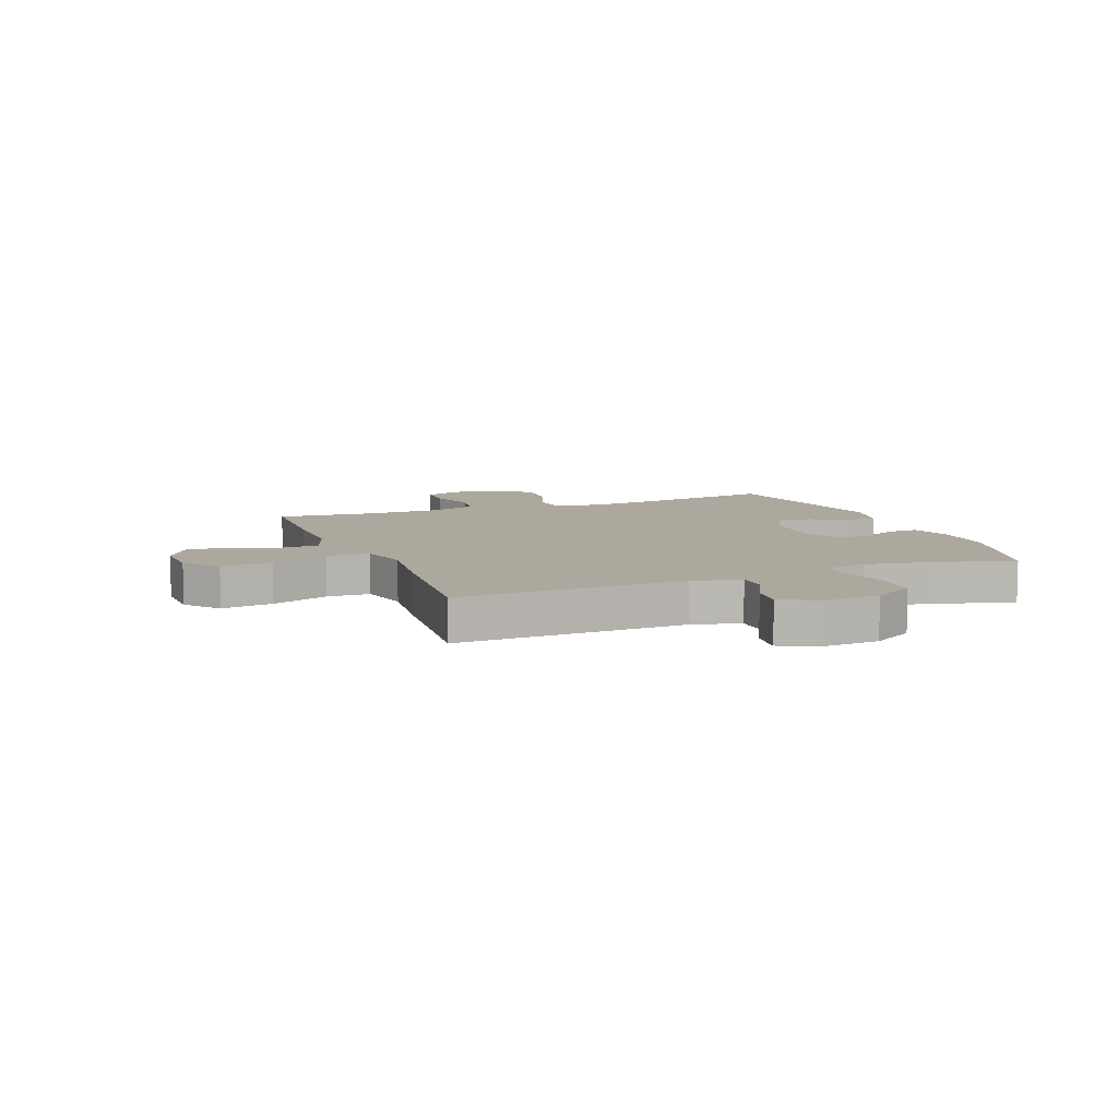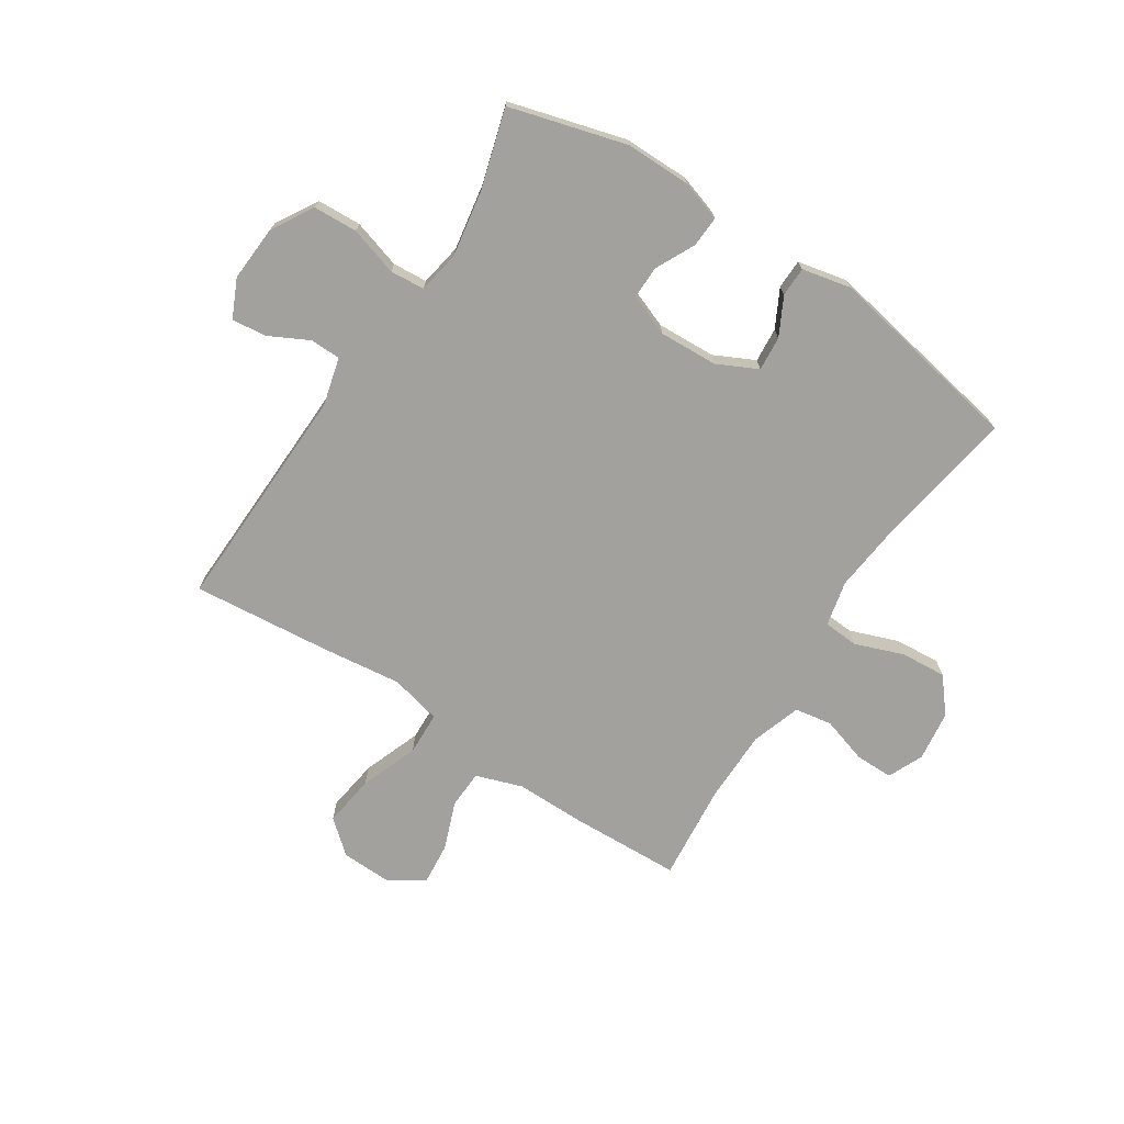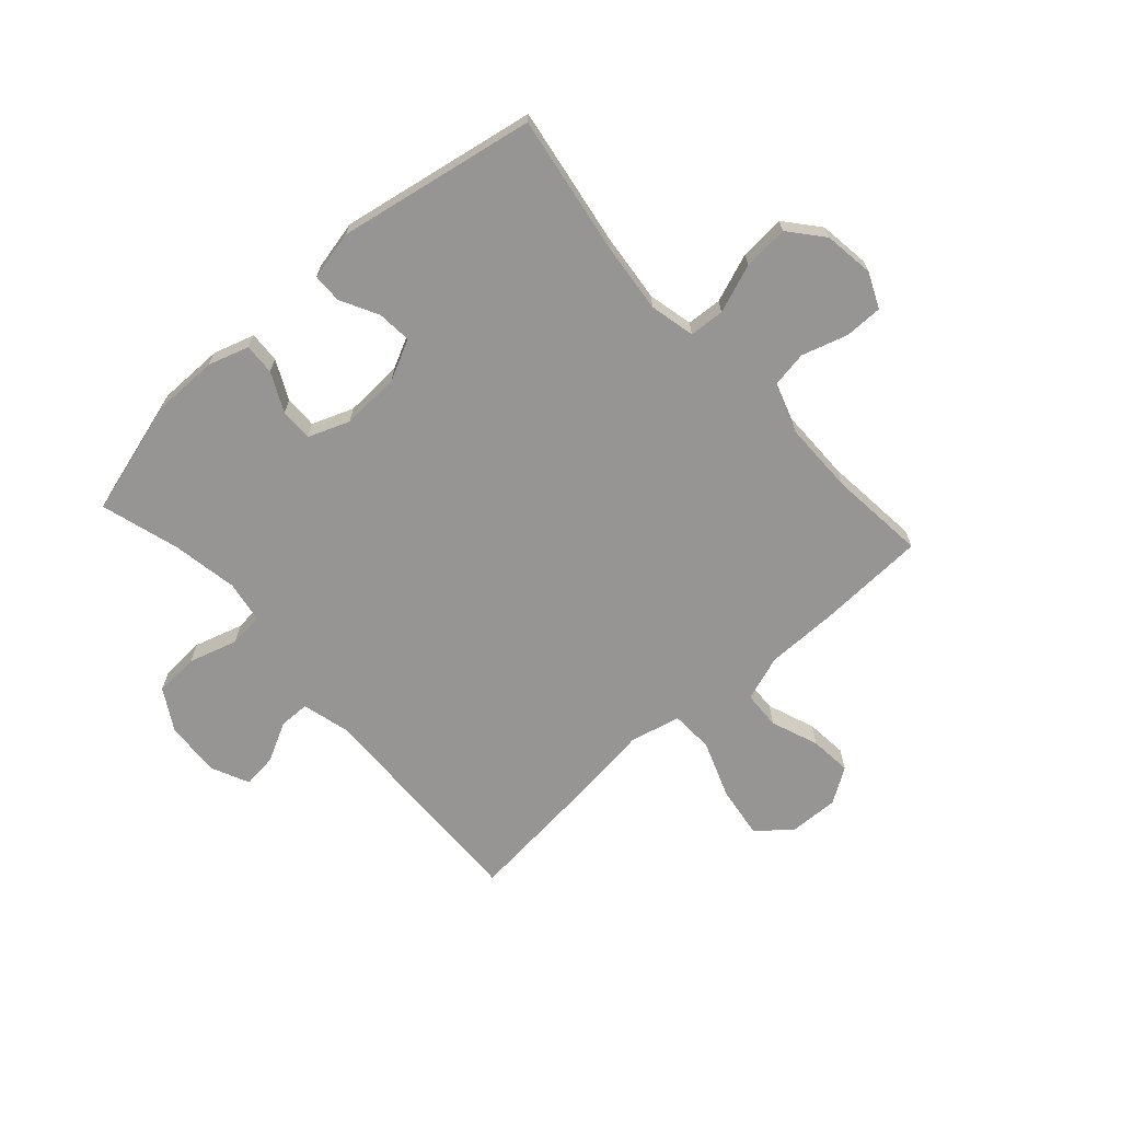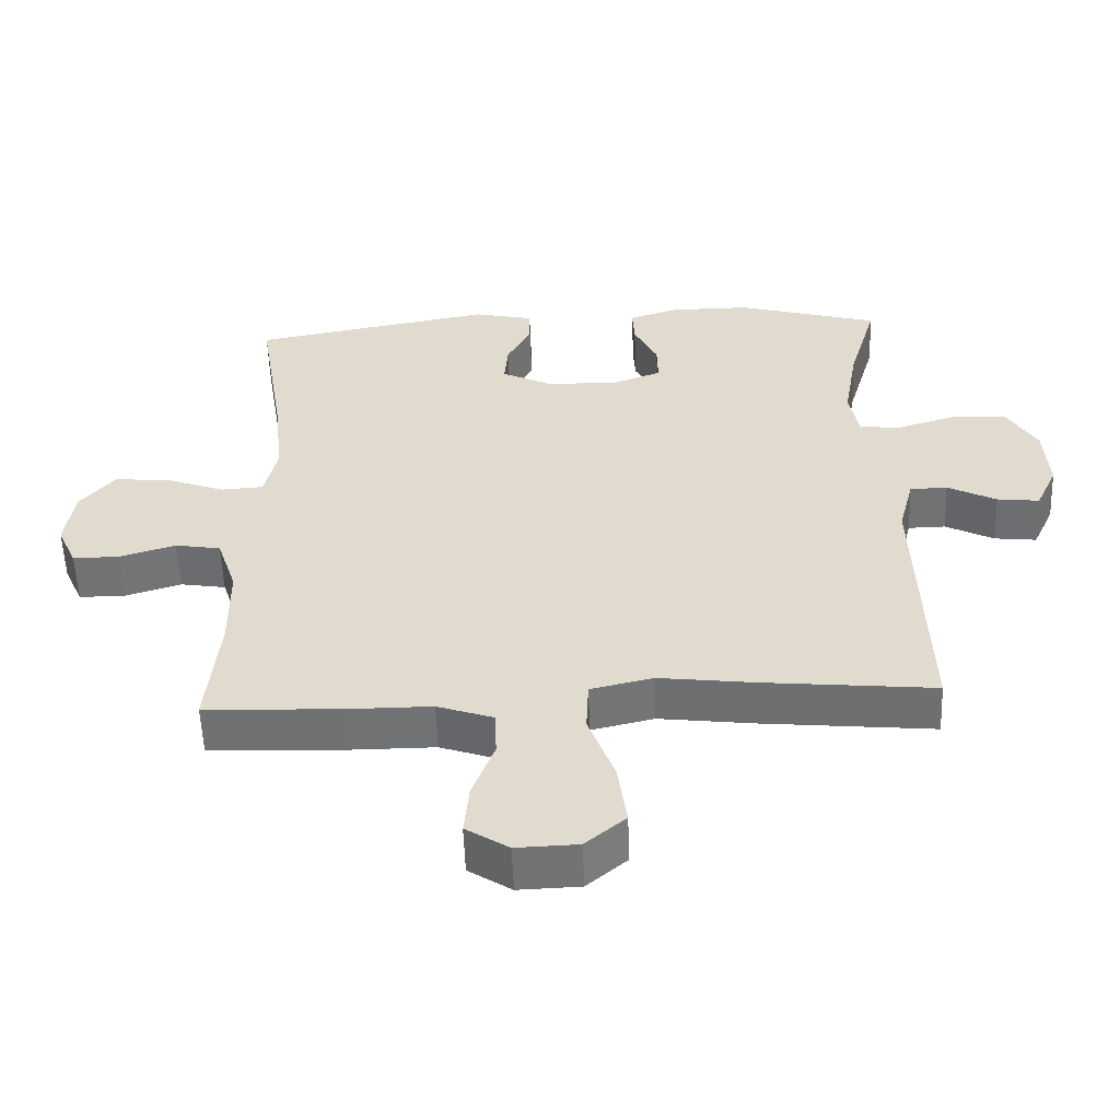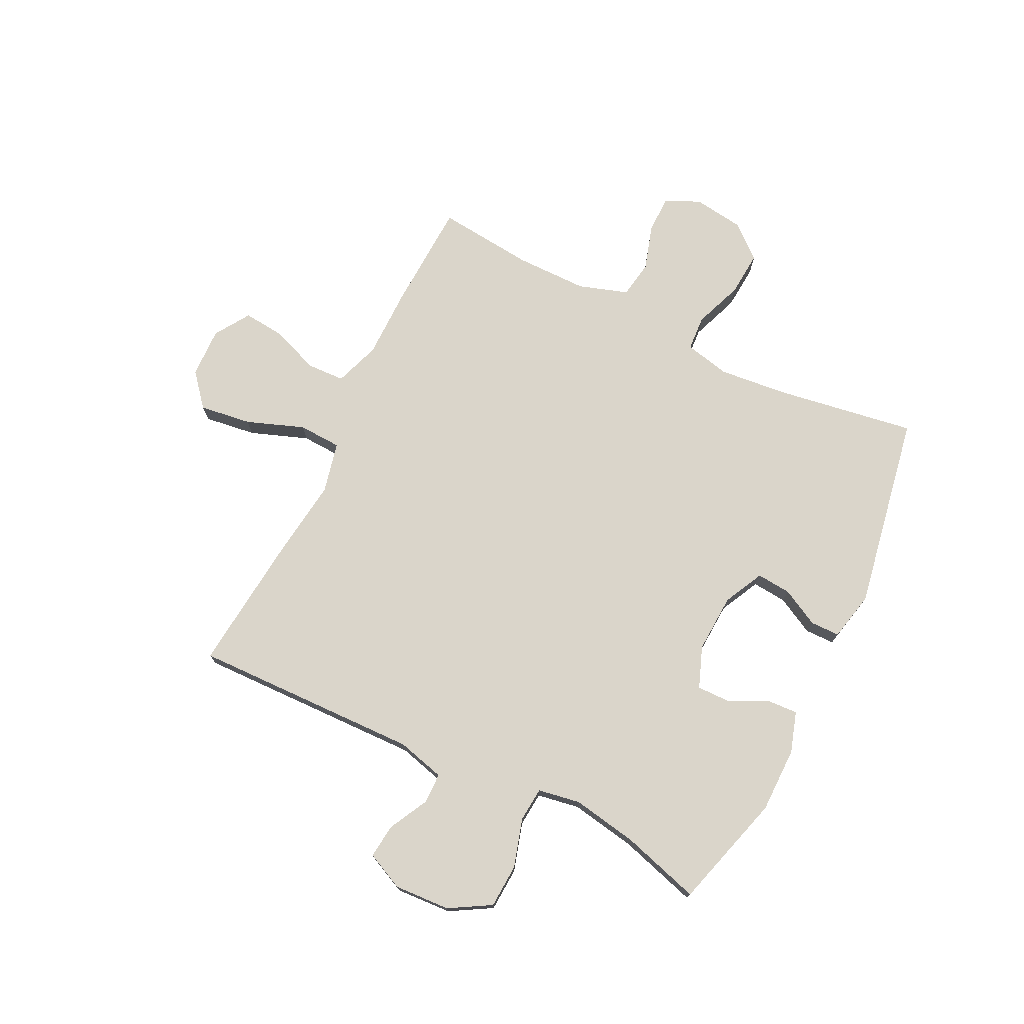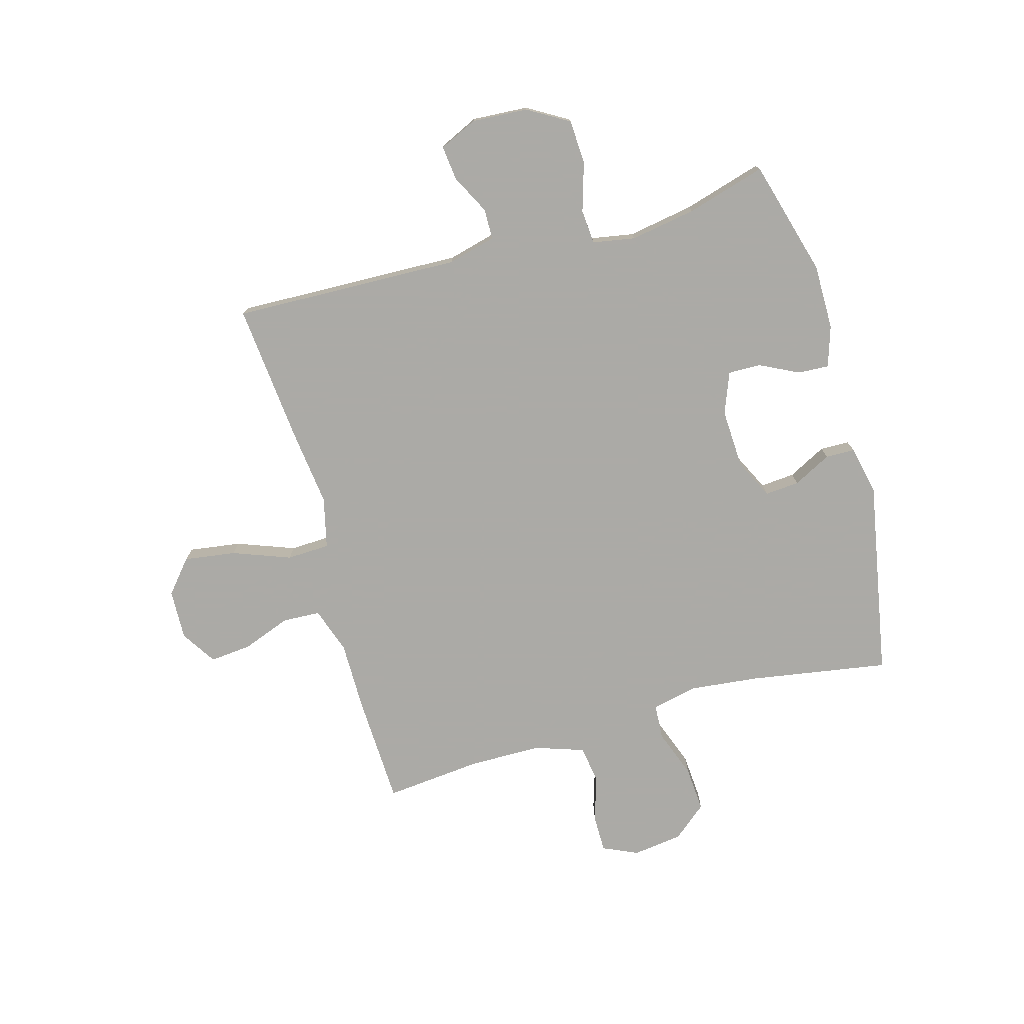
<metadata>
{"format":"obj","ext":"obj","renderer":"f3d","projection":"perspective","resolution":1024,"background":"white","views":[{"elev":8.6,"azim":-111.4,"up":"+Y"},{"elev":-72.0,"azim":-33.1,"up":"+Y"},{"elev":-67.6,"azim":42.0,"up":"+Y"},{"elev":-55.5,"azim":-177.9,"up":"+Z"},{"elev":74.3,"azim":-63.6,"up":"+Y"},{"elev":-75.9,"azim":-74.4,"up":"+Y"}]}
</metadata>
<code>
v -0.5 0.07 -0.5
v -0.488 0.07 -0.096
v -0.51 0.07 -0.011
v -0.564 0.07 -0.01
v -0.634 0.07 -0.046
v -0.695 0.07 -0.053
v -0.726 0.07 0.014
v -0.72 0.07 0.113
v -0.677 0.07 0.186
v -0.599 0.07 0.19
v -0.513 0.07 0.164
v -0.452 0.07 0.169
v -0.439 0.07 0.244
v -0.459 0.07 0.36
v -0.5 0.07 0.5
v -0.295 0.07 0.558
v -0.179 0.07 0.558
v -0.107 0.07 0.535
v -0.11 0.07 0.48
v -0.144 0.07 0.411
v -0.145 0.07 0.353
v -0.072 0.07 0.325
v 0.032 0.07 0.33
v 0.103 0.07 0.365
v 0.098 0.07 0.426
v 0.063 0.07 0.493
v 0.064 0.07 0.545
v 0.151 0.07 0.564
v 0.5 0.07 0.5
v 0.46 0.07 0.253
v 0.447 0.07 0.13
v 0.465 0.07 0.05
v 0.527 0.07 0.046
v 0.613 0.07 0.078
v 0.693 0.07 0.084
v 0.743 0.07 0.024
v 0.755 0.07 -0.065
v 0.727 0.07 -0.127
v 0.66 0.07 -0.127
v 0.579 0.07 -0.102
v 0.513 0.07 -0.113
v 0.484 0.07 -0.2
v 0.483 0.07 -0.328
v 0.5 0.07 -0.5
v 0.306 0.07 -0.508
v 0.181 0.07 -0.508
v 0.1 0.07 -0.536
v 0.097 0.07 -0.603
v 0.129 0.07 -0.688
v 0.136 0.07 -0.762
v 0.074 0.07 -0.802
v -0.015 0.07 -0.799
v -0.073 0.07 -0.75
v -0.06 0.07 -0.658
v -0.022 0.07 -0.556
v -0.025 0.07 -0.48
v -0.115 0.07 -0.459
v -0.253 0.07 -0.476
v -0.5 0 -0.5
v -0.488 0 -0.096
v -0.51 0 -0.011
v -0.564 0 -0.01
v -0.634 0 -0.046
v -0.695 0 -0.053
v -0.726 0 0.014
v -0.72 0 0.113
v -0.677 0 0.186
v -0.599 0 0.19
v -0.513 0 0.164
v -0.452 0 0.169
v -0.439 0 0.244
v -0.459 0 0.36
v -0.5 0 0.5
v -0.295 0 0.558
v -0.179 0 0.558
v -0.107 0 0.535
v -0.11 0 0.48
v -0.144 0 0.411
v -0.145 0 0.353
v -0.072 0 0.325
v 0.032 0 0.33
v 0.103 0 0.365
v 0.098 0 0.426
v 0.063 0 0.493
v 0.064 0 0.545
v 0.151 0 0.564
v 0.5 0 0.5
v 0.46 0 0.253
v 0.447 0 0.13
v 0.465 0 0.05
v 0.527 0 0.046
v 0.613 0 0.078
v 0.693 0 0.084
v 0.743 0 0.024
v 0.755 0 -0.065
v 0.727 0 -0.127
v 0.66 0 -0.127
v 0.579 0 -0.102
v 0.513 0 -0.113
v 0.484 0 -0.2
v 0.483 0 -0.328
v 0.5 0 -0.5
v 0.306 0 -0.508
v 0.181 0 -0.508
v 0.1 0 -0.536
v 0.097 0 -0.603
v 0.129 0 -0.688
v 0.136 0 -0.762
v 0.074 0 -0.802
v -0.015 0 -0.799
v -0.073 0 -0.75
v -0.06 0 -0.658
v -0.022 0 -0.556
v -0.025 0 -0.48
v -0.115 0 -0.459
v -0.253 0 -0.476
f 57 58 1 2
f 56 57 2 3
f 52 53 54 55
f 50 51 52 55
f 48 49 50 55
f 47 48 55 56
f 46 47 56 3
f 43 44 45 46
f 42 43 46 3
f 37 38 39 40
f 37 40 41
f 36 37 41
f 33 34 35 36
f 32 33 36 41
f 27 28 29 30
f 25 26 27 30
f 24 25 30 31
f 23 24 31 32
f 17 18 19 20
f 17 20 21
f 14 15 16 17
f 13 14 17 21
f 12 13 21 22
f 8 9 10 11
f 8 11 12
f 7 8 12
f 4 5 6 7
f 3 4 7 12
f 23 32 41 42
f 22 23 42
f 3 12 22 42
f 60 59 116 115
f 61 60 115 114
f 113 112 111 110
f 113 110 109 108
f 113 108 107 106
f 114 113 106 105
f 61 114 105 104
f 104 103 102 101
f 61 104 101 100
f 98 97 96 95
f 99 98 95
f 99 95 94
f 94 93 92 91
f 99 94 91 90
f 88 87 86 85
f 88 85 84 83
f 89 88 83 82
f 90 89 82 81
f 78 77 76 75
f 79 78 75
f 75 74 73 72
f 79 75 72 71
f 80 79 71 70
f 69 68 67 66
f 70 69 66
f 70 66 65
f 65 64 63 62
f 70 65 62 61
f 100 99 90 81
f 100 81 80
f 100 80 70 61
f 1 59 60 2
f 2 60 61 3
f 3 61 62 4
f 4 62 63 5
f 5 63 64 6
f 6 64 65 7
f 7 65 66 8
f 8 66 67 9
f 9 67 68 10
f 10 68 69 11
f 11 69 70 12
f 12 70 71 13
f 13 71 72 14
f 14 72 73 15
f 15 73 74 16
f 16 74 75 17
f 17 75 76 18
f 18 76 77 19
f 19 77 78 20
f 20 78 79 21
f 21 79 80 22
f 22 80 81 23
f 23 81 82 24
f 24 82 83 25
f 25 83 84 26
f 26 84 85 27
f 27 85 86 28
f 28 86 87 29
f 29 87 88 30
f 30 88 89 31
f 31 89 90 32
f 32 90 91 33
f 33 91 92 34
f 34 92 93 35
f 35 93 94 36
f 36 94 95 37
f 37 95 96 38
f 38 96 97 39
f 39 97 98 40
f 40 98 99 41
f 41 99 100 42
f 42 100 101 43
f 43 101 102 44
f 44 102 103 45
f 45 103 104 46
f 46 104 105 47
f 47 105 106 48
f 48 106 107 49
f 49 107 108 50
f 50 108 109 51
f 51 109 110 52
f 52 110 111 53
f 53 111 112 54
f 54 112 113 55
f 55 113 114 56
f 56 114 115 57
f 57 115 116 58
f 58 116 59 1

</code>
